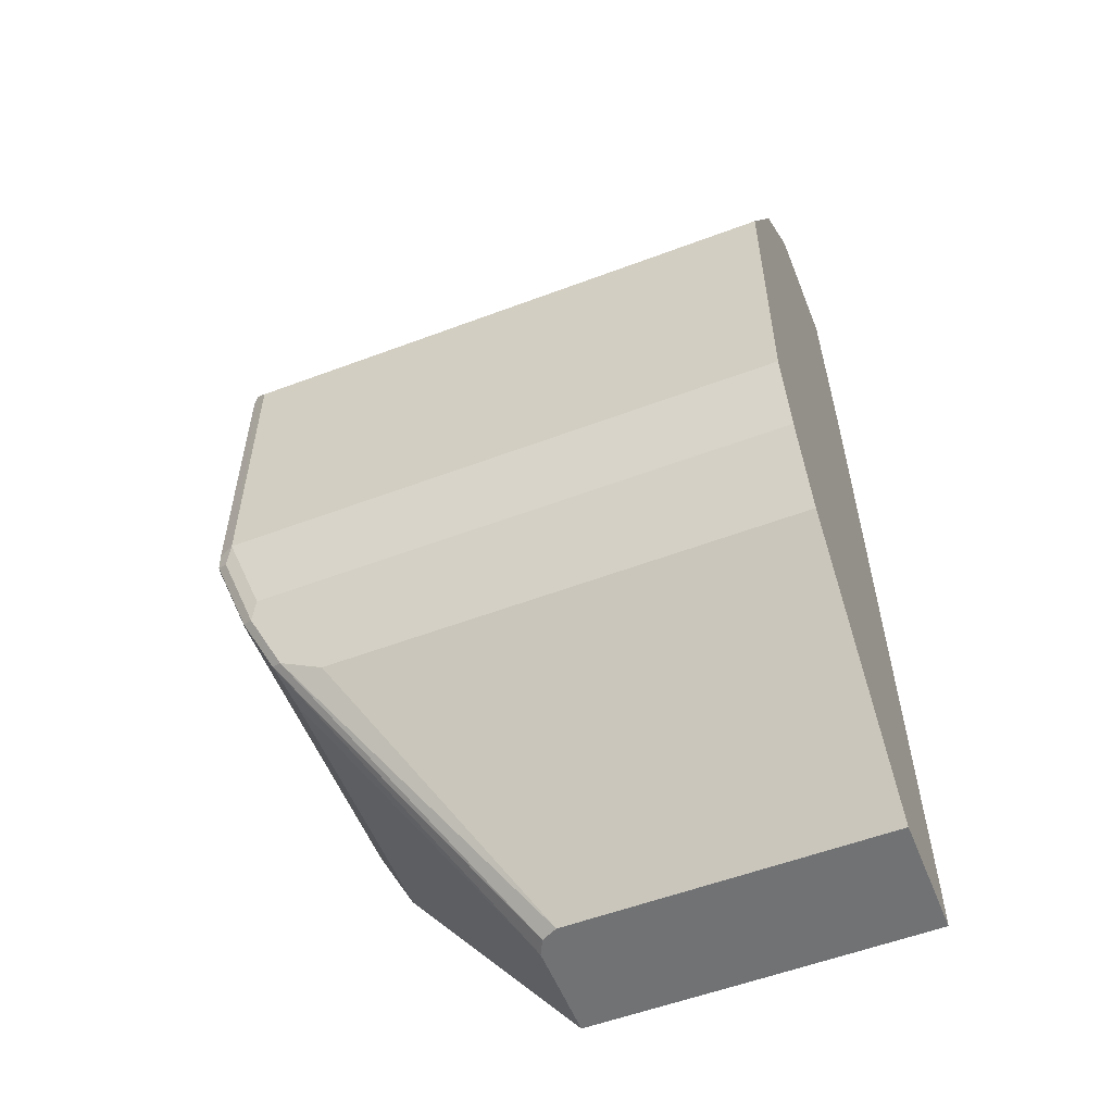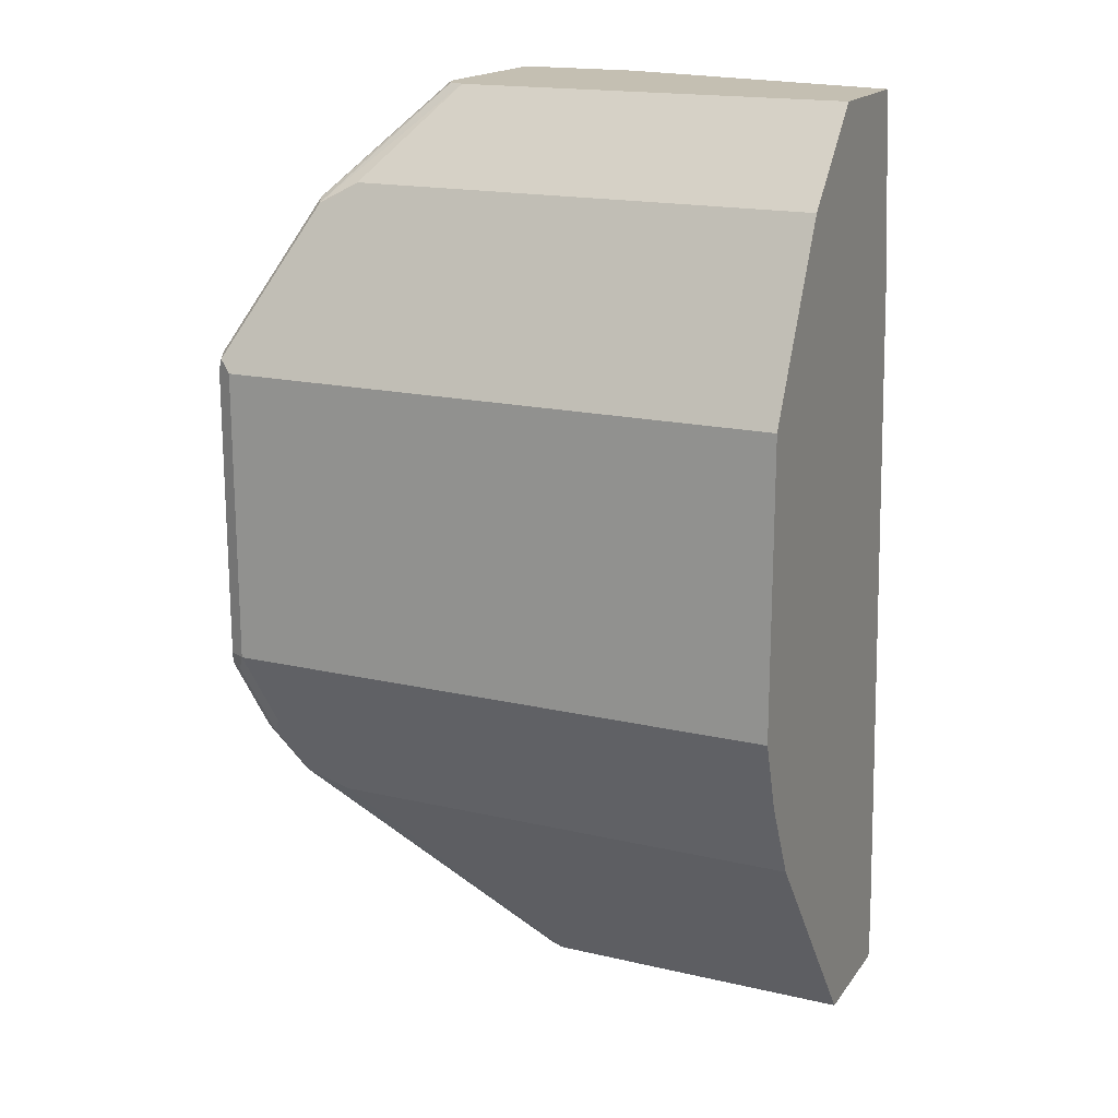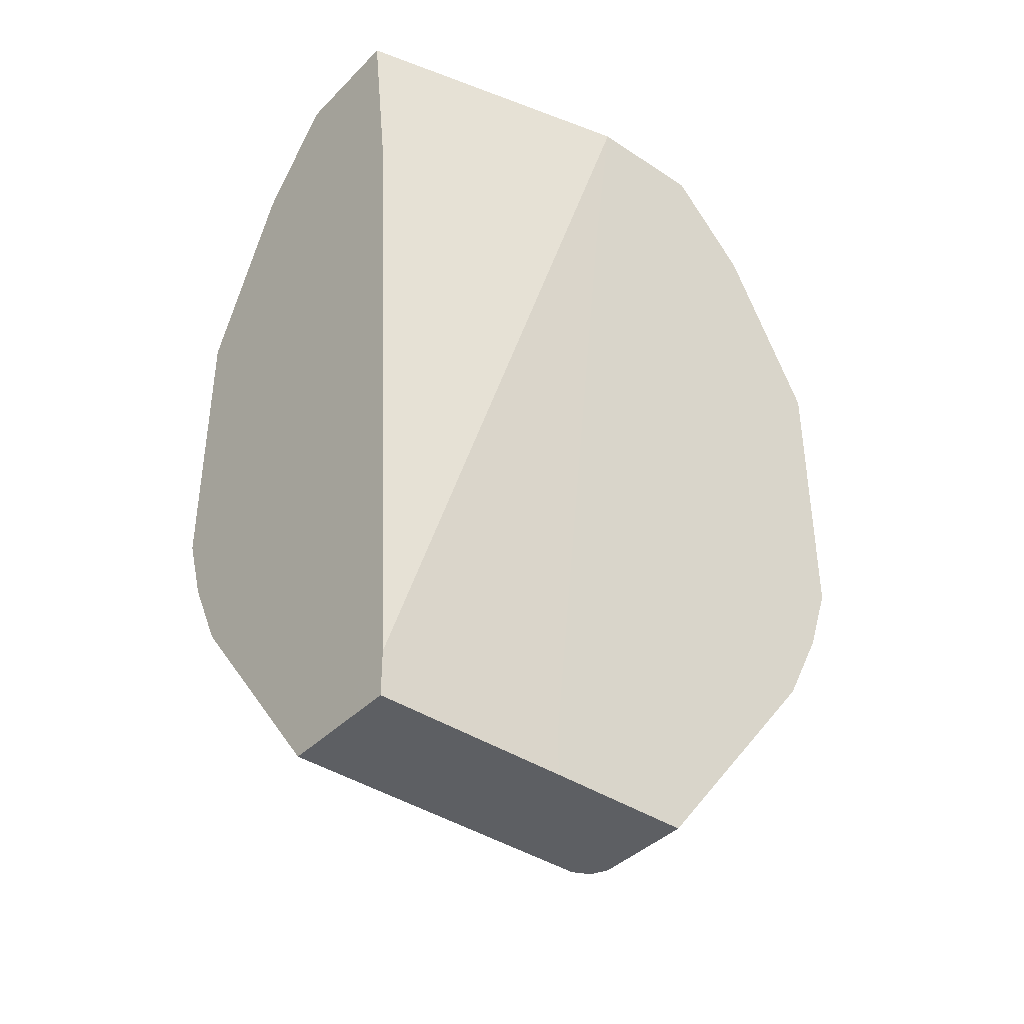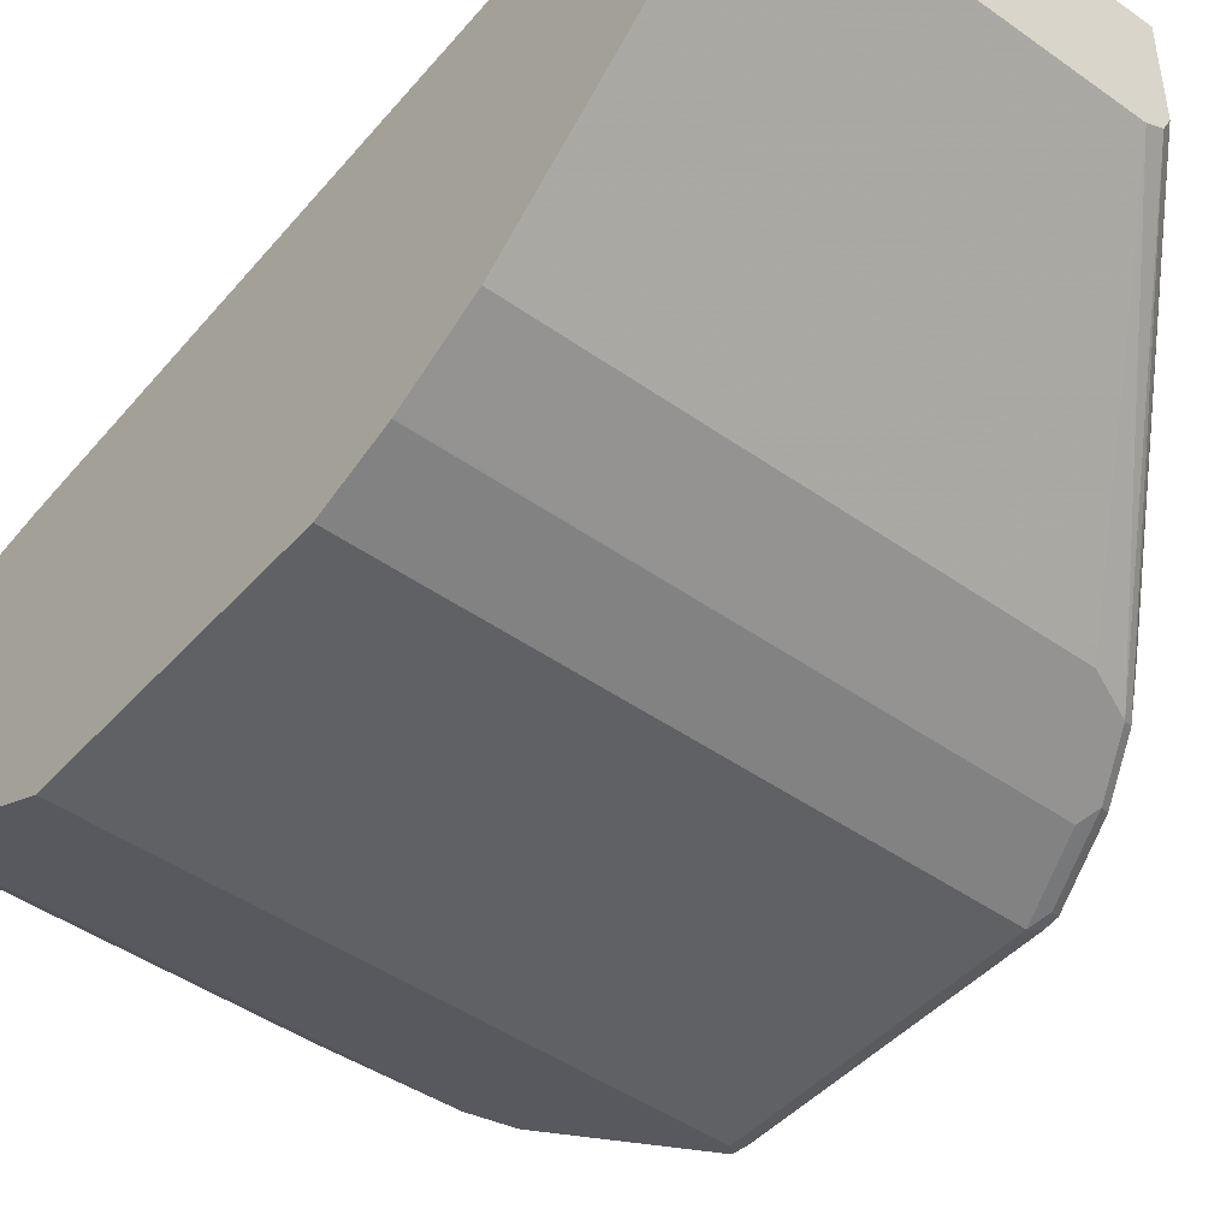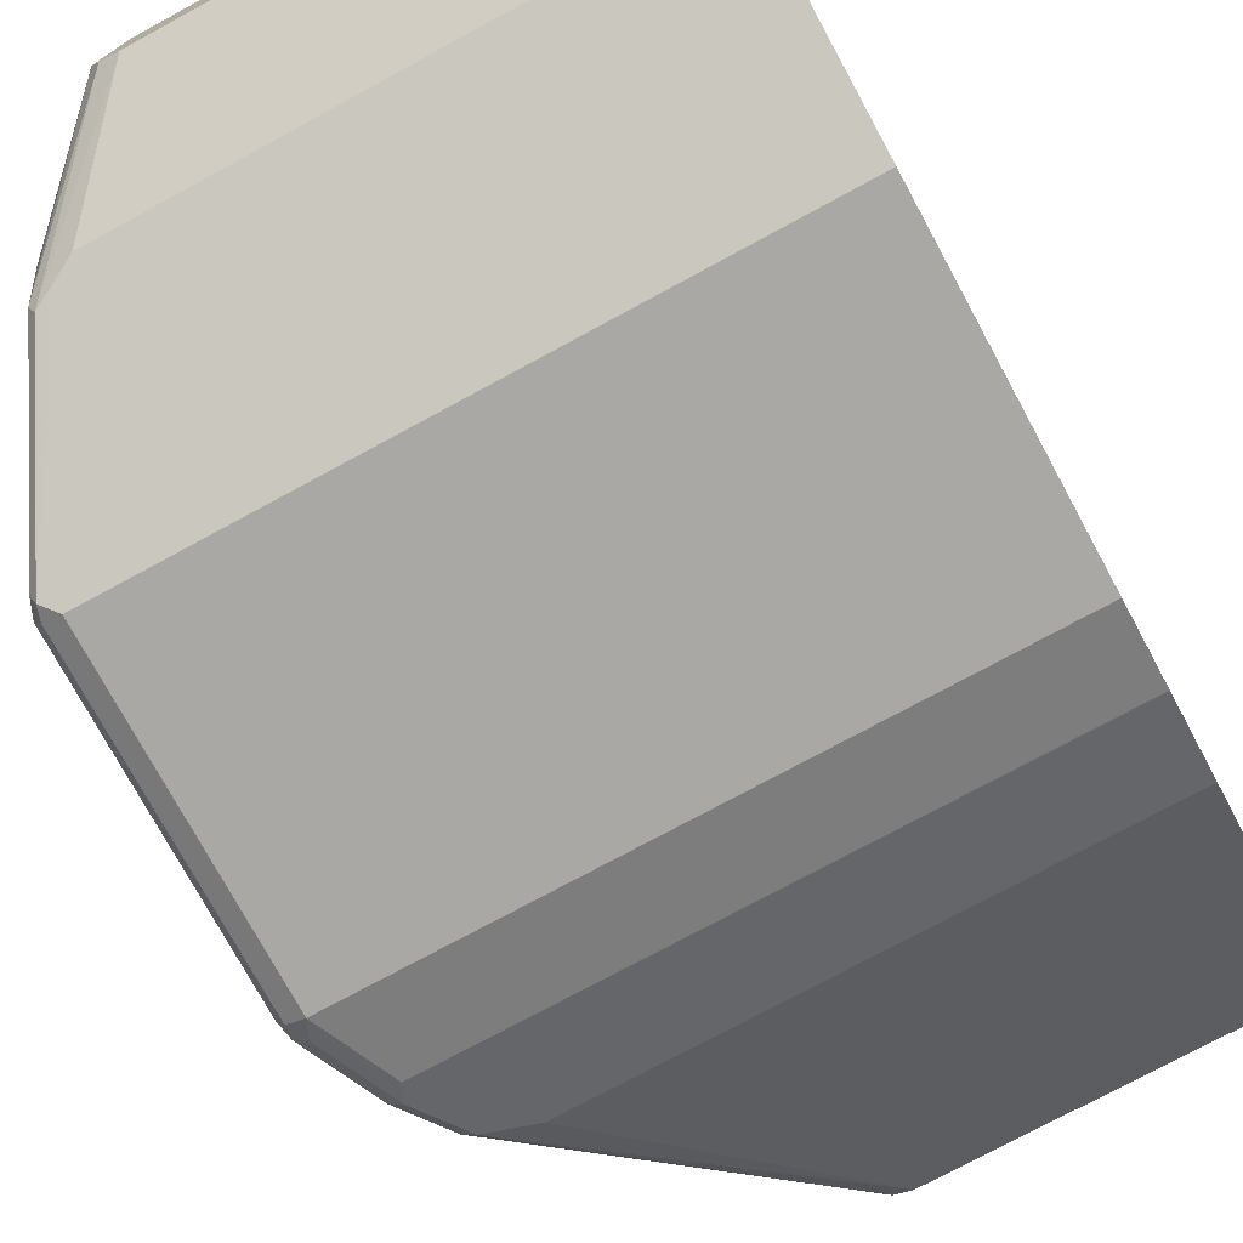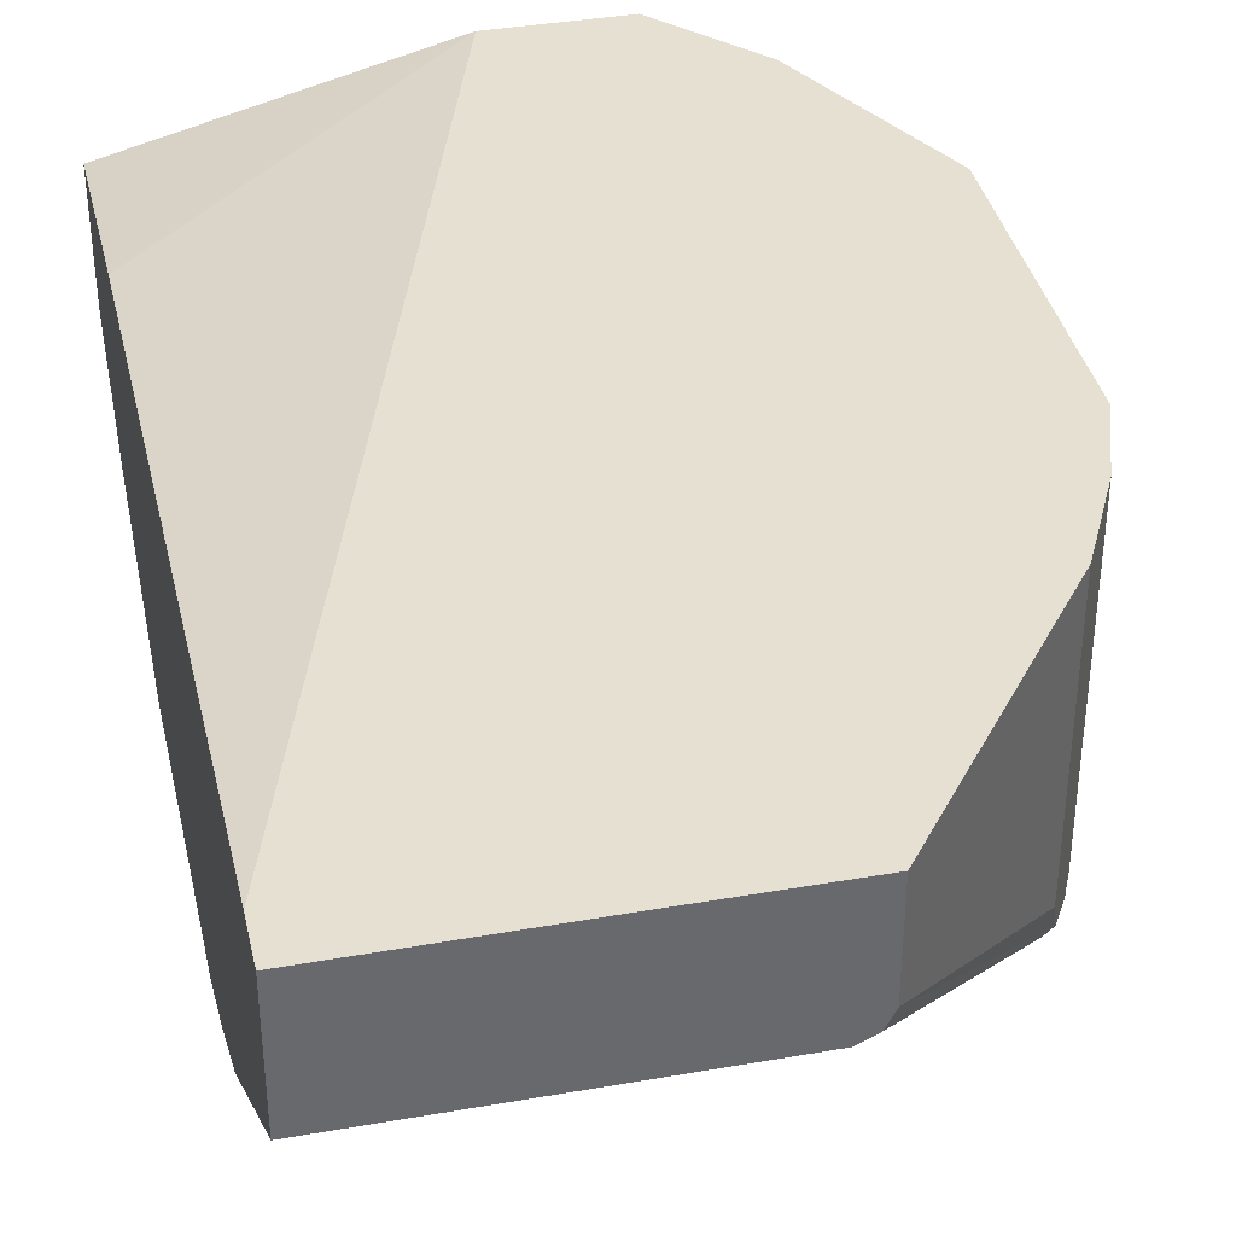
<metadata>
{"format":"obj","ext":"obj","renderer":"f3d","projection":"perspective","resolution":1024,"background":"white","views":[{"elev":-55.5,"azim":-158.4,"up":"+Y"},{"elev":17.6,"azim":-155.4,"up":"+Y"},{"elev":-39.9,"azim":-39.3,"up":"+Y"},{"elev":-45.9,"azim":-39.1,"up":"+Z"},{"elev":-75.1,"azim":-151.5,"up":"+Z"},{"elev":37.7,"azim":-12.6,"up":"+Z"}]}
</metadata>
<code>
v 0.0004431 -0.2036 -0.2621
v 0.2434 -0.2036 -0.2621
v 0.0004431 -0.2036 -0.1685
v 0.0004431 -0.02495 -0.3994
v 0.2559 -0.2036 -0.2559
v 0.3682 -0.02495 -0.3994
v 0.3994 -0.01241 -0.4056
v 0.1509 -0.2036 -0.1679
v 0.0004431 -0.1684 -0.1685
v 0.0004431 -0.0008771 -0.4114
v 0.2621 -0.2036 -0.2434
v 0.4072 -0.009352 -0.4025
v 0.3869 0.01251 -0.4181
v 0.4181 0.02497 -0.4243
v 0.2621 -0.2036 -0.1679
v 0.1509 -0.1684 -0.1679
v 0.2059 0.3744 -0.1679
v 0.2247 0.5239 -0.1679
v 0.0004431 0.3744 -0.2059
v 0.0004431 0.03658 -0.4301
v 0.3994 -0.02495 -0.3744
v 0.4259 0.02811 -0.4212
v 0.4183 0.01287 -0.1679
v 0.3996 -0.02452 -0.1679
v 0.4118 0.03751 -0.4306
v 0.4306 0.09362 -0.4493
v 0.4368 0.08116 -0.4431
v 0.3994 -0.02495 -0.1679
v 0.3184 0.5239 -0.1679
v 0.0004431 0.5239 -0.2247
v 0.0004431 0.03751 -0.4306
v 0.4306 0.03751 -0.4119
v 0.4306 0.03751 -0.1679
v 0.4245 0.0254 -0.1679
v 0.4446 0.08429 -0.44
v 0.4493 0.09362 -0.4306
v 0.443 0.09362 -0.4431
v 0.0004431 0.09362 -0.4493
v 0.4306 0.3182 -0.4493
v 0.4399 0.3276 -0.4446
v 0.3184 0.5239 -0.2994
v 0.3806 0.4555 -0.1679
v 0.0004431 0.5239 -0.3184
v 0.4493 0.09362 -0.1679
v 0.443 0.3182 -0.4431
v 0.4493 0.3182 -0.4306
v 0.0004431 0.3182 -0.4493
v 0.3931 0.4056 -0.4056
v 0.3838 0.4399 -0.3884
v 0.4243 0.3682 -0.4181
v 0.443 0.3307 -0.4368
v 0.3806 0.4555 -0.3494
v 0.3869 0.4431 -0.3806
v 0.3182 0.5239 -0.2999
v 0.3835 0.4498 -0.1679
v 0.2995 0.5239 -0.3184
v 0.0004431 0.4555 -0.3806
v 0.4493 0.3182 -0.1679
v 0.3937 0.4295 -0.1679
v 0.0004431 0.4056 -0.4056
v 0.3744 0.4431 -0.3869
v 0.3557 0.4555 -0.3806
v 0.3117 0.5239 -0.3123
v 0.3121 0.5239 -0.3121
v 0.0004431 0.4431 -0.3869
f 26 47 39
f 29 42 52
f 26 39 40
f 26 38 47
f 26 40 37
f 35 46 36
f 35 37 45
f 32 36 44
f 32 44 33
f 35 45 46
f 26 35 27
f 36 46 58
f 29 52 41
f 26 37 35
f 18 43 30
f 25 31 38
f 22 36 32
f 22 35 36
f 22 34 23
f 22 33 34
f 22 32 33
f 21 24 28
f 20 31 25
f 18 30 19
f 18 56 43
f 18 63 56
f 36 58 44
f 18 64 63
f 25 38 26
f 37 40 45
f 49 63 64
f 39 60 48
f 18 54 64
f 57 61 65
f 57 62 61
f 53 55 59
f 53 64 54
f 52 55 53
f 49 64 53
f 49 56 63
f 49 62 56
f 49 61 62
f 48 65 61
f 48 60 65
f 46 59 58
f 46 53 59
f 46 50 53
f 46 51 50
f 43 62 57
f 43 56 62
f 42 55 52
f 41 53 54
f 41 52 53
f 40 46 45
f 40 51 46
f 40 50 51
f 40 53 50
f 40 49 53
f 40 61 49
f 40 48 61
f 39 48 40
f 39 47 60
f 18 41 54
f 8 34 33
f 14 35 22
f 6 13 14
f 6 10 13
f 5 12 11
f 5 7 12
f 3 16 9
f 3 8 16
f 2 7 5
f 2 6 7
f 1 6 2
f 1 4 6
f 1 10 4
f 1 20 10
f 1 31 20
f 6 14 7
f 1 38 31
f 1 60 47
f 1 65 60
f 1 57 65
f 1 43 57
f 1 30 43
f 1 19 30
f 1 9 19
f 1 3 9
f 1 8 3
f 1 15 8
f 1 11 15
f 1 5 11
f 1 2 5
f 1 47 38
f 7 14 12
f 4 10 6
f 8 28 24
f 14 27 35
f 14 26 27
f 14 25 26
f 14 20 25
f 13 20 14
f 12 24 21
f 12 23 24
f 12 22 23
f 8 15 28
f 11 28 15
f 11 21 28
f 11 12 21
f 10 20 13
f 9 18 19
f 12 14 22
f 9 16 17
f 9 17 18
f 8 23 34
f 18 29 41
f 8 33 44
f 8 44 58
f 8 58 59
f 8 24 23
f 8 55 42
f 8 42 29
f 8 29 18
f 8 18 17
f 8 17 16
f 8 59 55

</code>
